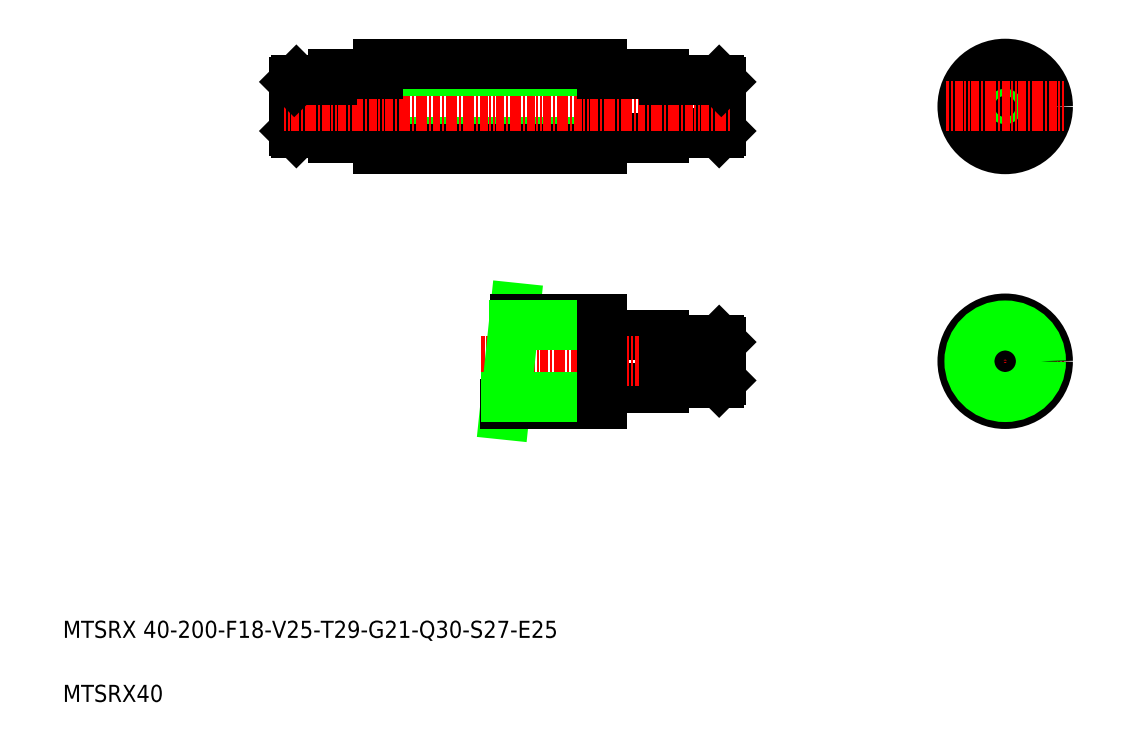
<metadata>
{"format":"dxf","ext":"dxf","renderer":"ezdxf+matplotlib","layout":"modelspace","background":"white","min_lineweight":24,"dpi":150}
</metadata>
<code>
0
SECTION
2
ENTITIES
0
LINE
8
0
10
262.3
20
304.2
30
0
11
262.3
21
273.6
31
0
0
LINE
8
0
10
318.3
20
300.4
30
0
11
318.3
21
277.4
31
0
0
LINE
8
0
10
291.3
20
303.9
30
0
11
291.3
21
273.9
31
0
0
LINE
8
0
10
317.3
20
301.4
30
0
11
317.3
21
276.4
31
0
0
LINE
8
0
10
118.3
20
300.4
30
0
11
118.3
21
277.4
31
0
0
LINE
8
0
10
136.3
20
303.9
30
0
11
136.3
21
273.9
31
0
0
LINE
8
0
10
119.3
20
301.4
30
0
11
119.3
21
276.4
31
0
0
LINE
8
0
10
157.3
20
273.6
30
0
11
157.3
21
304.2
31
0
0
LINE
8
0
10
136.3
20
273.9
30
0
11
157
21
273.9
31
0
0
TEXT
8
0
10
10
20
40
30
0
40
8
1
MTSRX 40-200-F18-V25-T29-G21-Q30-S27-E25
0
TEXT
8
0
10
10
20
10
30
0
40
8
1
MTSRX40
0
LINE
8
0
10
119.3
20
276.4
30
0
11
136
21
276.4
31
0
0
LINE
8
0
10
118.3
20
277.4
30
0
11
119.3
21
276.4
31
0
0
ARC
8
0
10
136
20
276.1
30
0
40
0.3
50
0
51
90
0
LINE
8
0
10
262.6
20
273.9
30
0
11
291.3
21
273.9
31
0
0
LINE
8
0
10
262.6
20
182
30
0
11
291.3
21
182
31
0
0
LINE
8
0
10
262.6
20
157
30
0
11
291.3
21
157
31
0
0
LINE
8
CENTER
10
205.9
20
169.5
30
0
11
323.3
21
169.5
31
0
0
LINE
8
0
10
216.7
20
144.5
30
0
11
222
21
194.5
31
0
0
LINE
8
CENTER
10
217.4
20
151
30
0
11
267.3
21
151
31
0
0
LINE
8
CENTER
10
221.3
20
188
30
0
11
267.3
21
188
31
0
0
LINE
8
0
10
221.5
20
189.5
30
0
11
262.3
21
189.5
31
0
0
LINE
8
0
10
217.2
20
149.5
30
0
11
262.3
21
149.5
31
0
0
LINE
8
0
10
221.1
20
186.3
30
0
11
262.3
21
186.3
31
0
0
LINE
8
0
10
217.6
20
152.8
30
0
11
262.3
21
152.8
31
0
0
LINE
8
0
10
262.3
20
184.8
30
0
11
262.3
21
154.2
31
0
0
ARC
8
0
10
262.6
20
156.7
30
0
40
0.3
50
90
51
180
0
LINE
8
0
10
262.3
20
154.2
30
0
11
262.3
21
149.5
31
0
0
ARC
8
0
10
262.6
20
182.3
30
0
40
0.3
50
180
51
270
0
LINE
8
0
10
262.3
20
189.5
30
0
11
262.3
21
184.8
31
0
0
LINE
8
CENTER
10
152.3
20
270.4
30
0
11
267.3
21
270.4
31
0
0
LINE
8
0
10
157.3
20
272.1
30
0
11
262.3
21
272.1
31
0
0
LINE
8
0
10
157.3
20
268.9
30
0
11
262.3
21
268.9
31
0
0
ARC
8
0
10
157
20
273.6
30
0
40
0.3
50
0
51
90
0
LINE
8
0
10
157.3
20
268.9
30
0
11
157.3
21
273.6
31
0
0
LINE
8
0
10
171.8
20
268.9
30
0
11
171.8
21
268.9
31
0
0
LINE
8
0
10
186.3
20
268.9
30
0
11
186.3
21
268.9
31
0
0
ARC
8
0
10
262.6
20
273.6
30
0
40
0.3
50
90
51
180
0
LINE
8
0
10
262.3
20
273.6
30
0
11
262.3
21
268.9
31
0
0
LINE
8
0
10
291.6
20
159.5
30
0
11
317.3
21
159.5
31
0
0
LINE
8
0
10
291.6
20
179.5
30
0
11
317.3
21
179.5
31
0
0
LINE
8
0
10
291.3
20
182
30
0
11
291.3
21
157
31
0
0
ARC
8
0
10
291.6
20
159.2
30
0
40
0.3
50
90
51
180
0
ARC
8
0
10
291.6
20
179.8
30
0
40
0.3
50
180
51
270
0
LINE
8
0
10
317.3
20
179.5
30
0
11
317.3
21
159.5
31
0
0
LINE
8
0
10
318.3
20
178.5
30
0
11
318.3
21
160.5
31
0
0
LINE
8
0
10
318.3
20
160.5
30
0
11
317.3
21
159.5
31
0
0
LINE
8
0
10
317.3
20
179.5
30
0
11
318.3
21
178.5
31
0
0
LINE
8
0
10
291.6
20
276.4
30
0
11
317.3
21
276.4
31
0
0
ARC
8
0
10
291.6
20
276.1
30
0
40
0.3
50
90
51
180
0
LINE
8
0
10
318.3
20
277.4
30
0
11
317.3
21
276.4
31
0
0
LINE
8
0
10
136.3
20
303.9
30
0
11
157
21
303.9
31
0
0
LINE
8
CENTER
10
113.3
20
288.9
30
0
11
323.3
21
288.9
31
0
0
LINE
8
0
10
119.3
20
301.4
30
0
11
136
21
301.4
31
0
0
LINE
8
0
10
119.3
20
301.4
30
0
11
118.3
21
300.4
31
0
0
ARC
8
0
10
136
20
301.7
30
0
40
0.3
50
270
51
0
0
LINE
8
0
10
262.6
20
303.9
30
0
11
291.3
21
303.9
31
0
0
LINE
8
CENTER
10
152.3
20
307.4
30
0
11
267.3
21
307.4
31
0
0
LINE
8
0
10
157.3
20
305.6
30
0
11
262.3
21
305.6
31
0
0
LINE
8
0
10
157.3
20
308.9
30
0
11
262.3
21
308.9
31
0
0
LINE
8
0
10
157.3
20
308.9
30
0
11
157.3
21
304.2
31
0
0
ARC
8
0
10
157
20
304.2
30
0
40
0.3
50
270
51
0
0
ARC
8
0
10
262.6
20
304.2
30
0
40
0.3
50
180
51
270
0
LINE
8
0
10
262.3
20
308.9
30
0
11
262.3
21
304.2
31
0
0
LINE
8
0
10
291.6
20
301.4
30
0
11
317.3
21
301.4
31
0
0
ARC
8
0
10
291.6
20
301.7
30
0
40
0.3
50
180
51
270
0
LINE
8
0
10
317.3
20
301.4
30
0
11
318.3
21
300.4
31
0
0
LINE
8
CENTER
10
451.3
20
316.4
30
0
11
451.3
21
261.4
31
0
0
CIRCLE
8
CENTER
10
451.3
20
288.9
30
0
40
18.5
0
CIRCLE
8
0
10
451.3
20
288.9
30
0
40
15
0
CIRCLE
8
0
10
451.3
20
288.9
30
0
40
12.5
0
CIRCLE
8
0
10
451.3
20
288.9
30
0
40
16.75
0
CIRCLE
8
0
10
451.3
20
288.9
30
0
40
20
0
LINE
8
CENTER
10
451.3
20
197
30
0
11
451.3
21
142
31
0
0
LINE
8
CENTER
10
423.8
20
169.5
30
0
11
478.8
21
169.5
31
0
0
CIRCLE
8
CENTER
10
451.3
20
169.5
30
0
40
18.5
0
CIRCLE
8
0
10
451.3
20
169.5
30
0
40
10
0
CIRCLE
8
0
10
451.3
20
169.5
30
0
40
12.5
0
CIRCLE
8
0
10
451.3
20
169.5
30
0
40
20
0
CIRCLE
8
0
10
451.3
20
169.5
30
0
40
16.75
0
LINE
8
CENTER
10
423.8
20
288.9
30
0
11
478.8
21
288.9
31
0
0
ENDSEC
0
EOF

</code>
